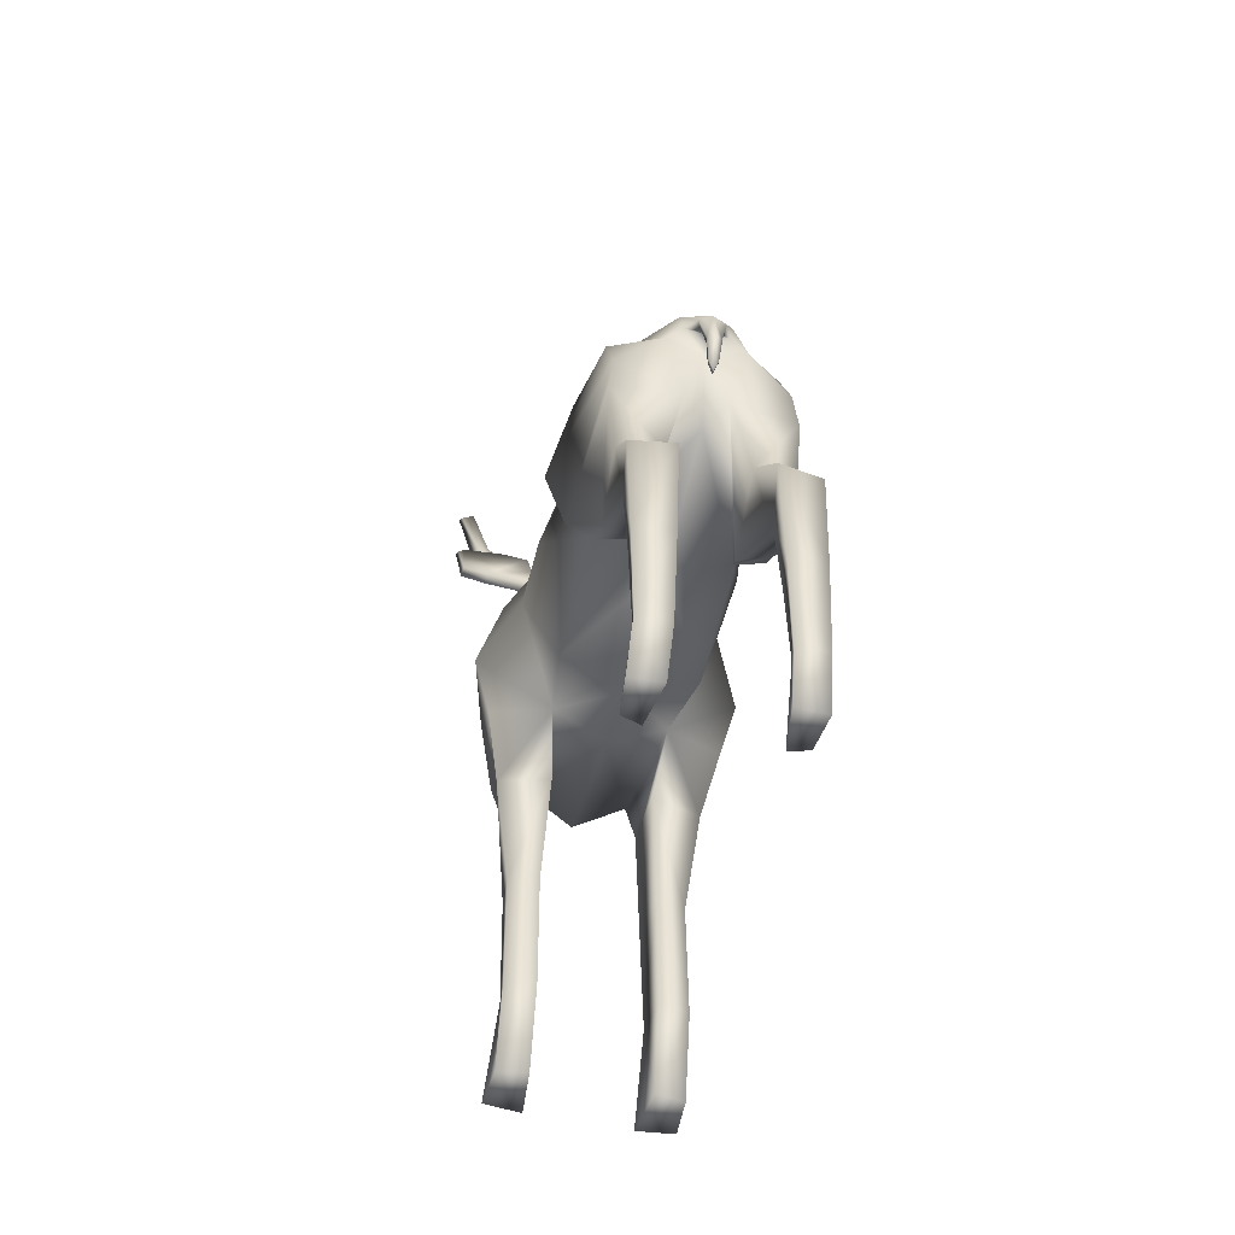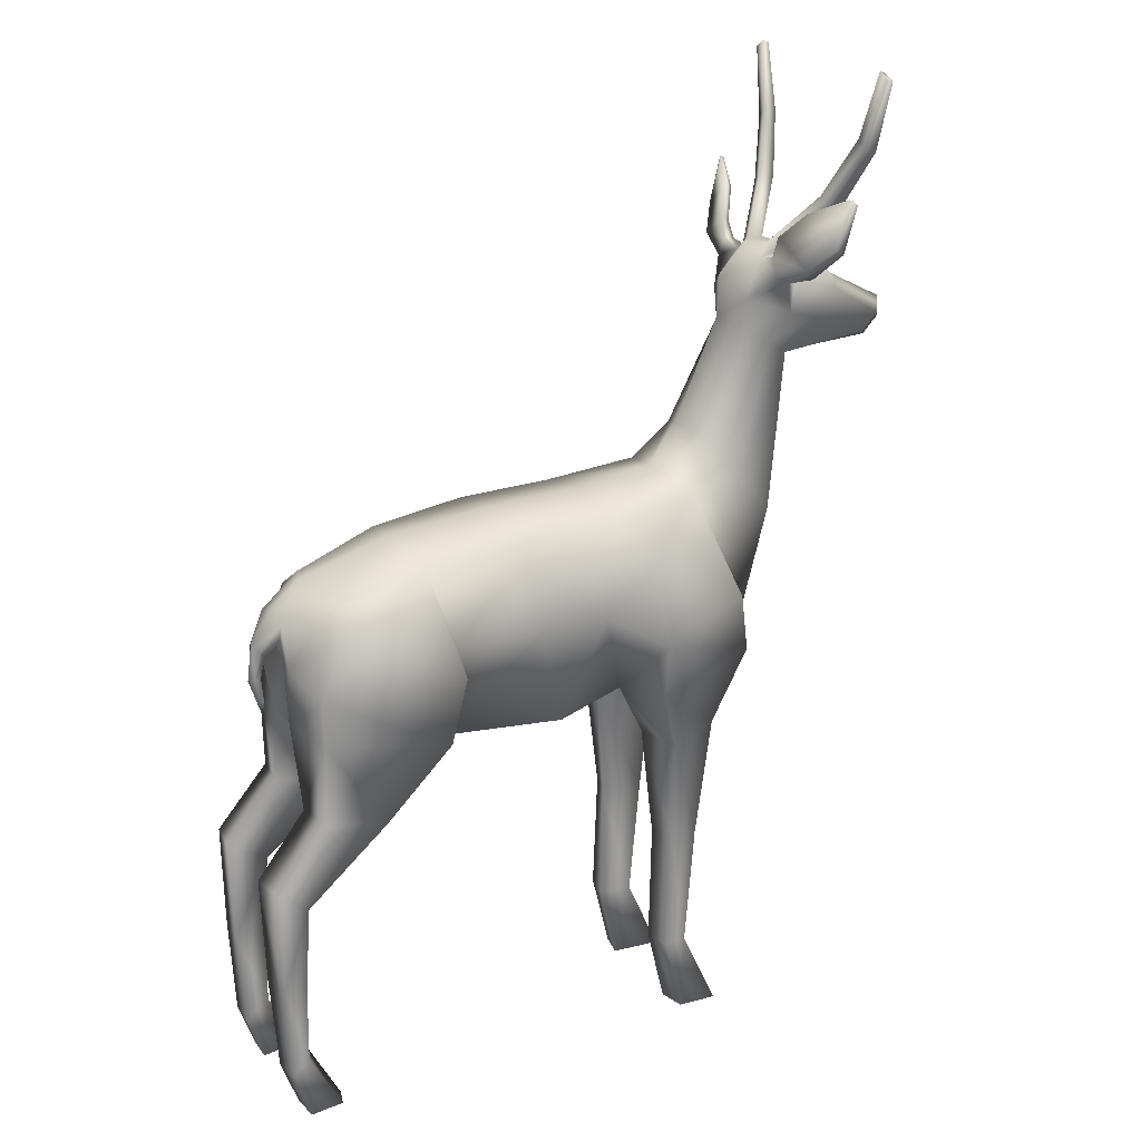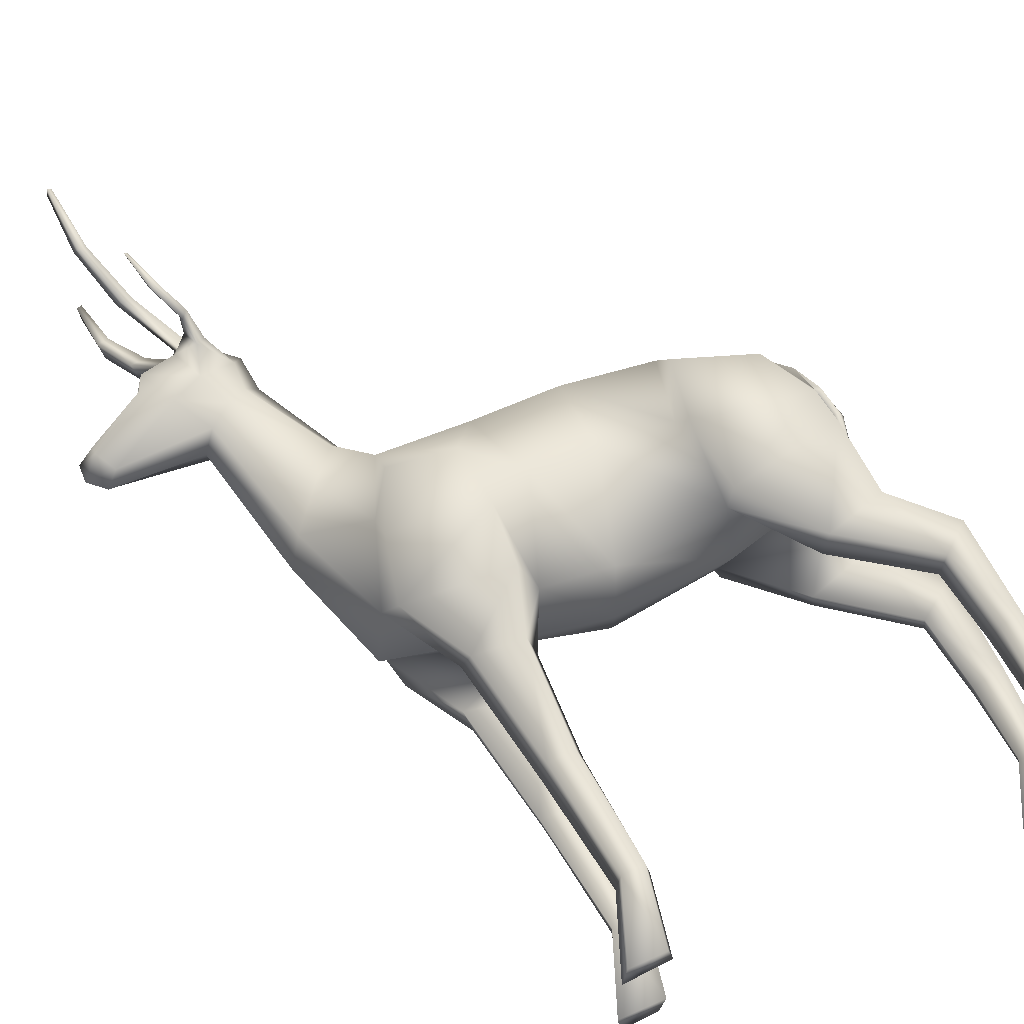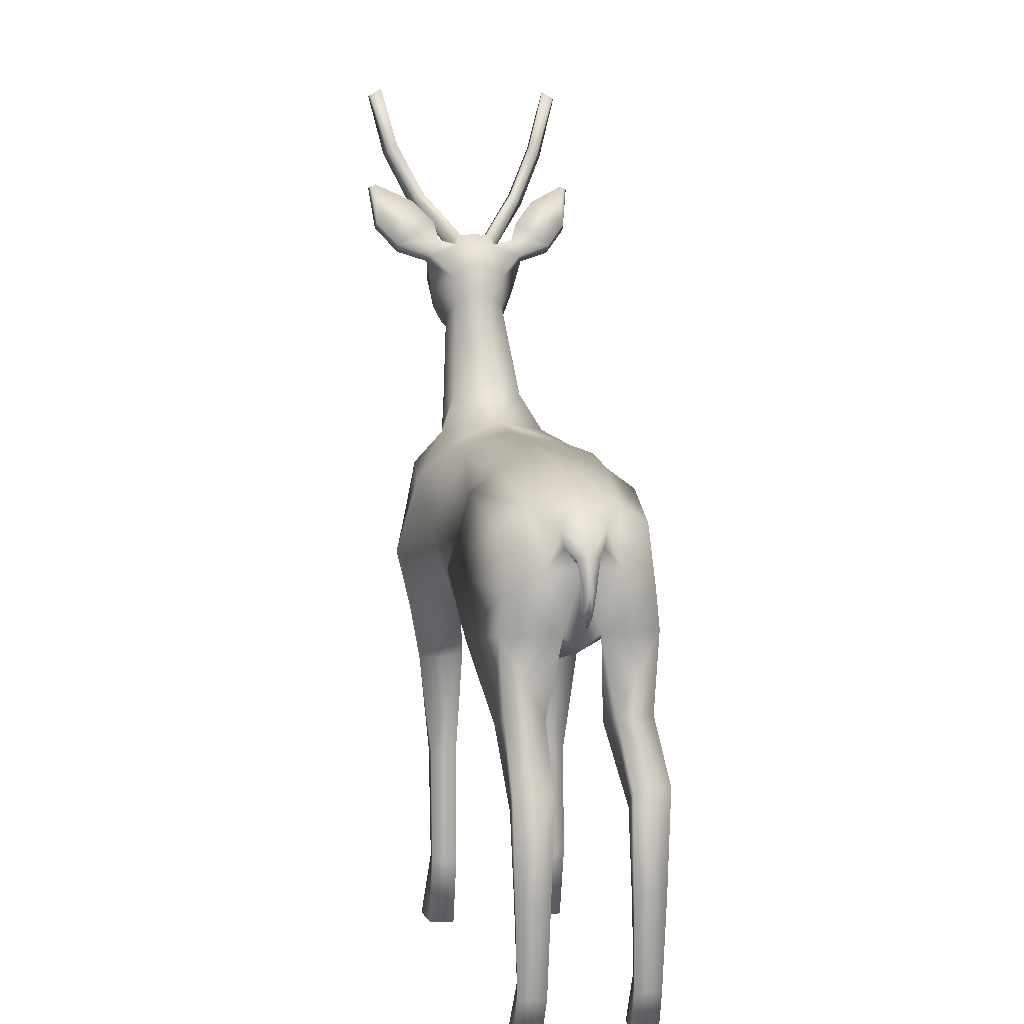
<metadata>
{"format":"obj","ext":"obj","renderer":"f3d","projection":"perspective","resolution":1024,"background":"white","views":[{"elev":-51.1,"azim":-103.6,"up":"+Z"},{"elev":21.8,"azim":-28.9,"up":"+Z"},{"elev":59.8,"azim":153.9,"up":"+Y"},{"elev":5.7,"azim":-102.6,"up":"+Z"}]}
</metadata>
<code>
o deer_Cube.001
v 0.04406 0.06844 0.4859
v 0.02166 0.09095 0.7262
v -0.3988 0.02468 0.5165
v -0.4062 0.02995 0.6507
v -0.2121 0.07734 0.4808
v -0.2347 0.07552 0.7132
v 0.2291 0.06269 0.5422
v 0.1458 0.07656 0.7417
v 0.2748 0.05525 0.6897
v 0.1848 0.05064 0.7941
v 0.3072 0.03616 0.8928
v 0.2464 0.03599 0.9298
v -0.4066 0.02541 0.6281
v -0.003918 0.1189 0.6115
v -0.2048 0.09997 0.6078
v 0.1866 0.08692 0.6507
v 0.2282 0.05985 0.7443
v 0.2744 0.0452 0.9129
v 0.4389 0.02043 0.8995
v 0.3375 0.05551 0.9406
v 0.4544 0.03175 0.9251
v 0.3728 0.05724 0.9721
v 0.4547 0.02851 0.9382
v 0.2983 0.0397 1.021
v 0.2434 0.03786 0.9719
v 0.2821 0.03162 1.027
v 0.2948 0.06515 0.9547
v 0.3614 0.0583 0.9943
v 0.2853 0.07297 1.047
v 0.2807 0.1188 1.021
v 0.2715 0.0649 1.055
v 0.2898 0.1174 1.01
v 0.2693 0.05658 1.028
v 0.2681 0.06861 1.004
v 0.2814 0.0743 0.9963
v 0.289 0.0652 1.025
v 0.2938 0.09375 1.088
v 0.303 0.1477 1.054
v 0.3084 0.1047 1.083
v 0.3129 0.1492 1.046
v 0.3189 0.1471 1.114
v 0.3211 0.1542 1.111
v 0.324 0.1496 1.113
v 0.325 0.1574 1.109
v 0.07087 0.139 0.4909
v 0.2147 0.1072 0.5197
v 0.06495 0.1594 0.5732
v 0.1923 0.1275 0.6056
v 0.1515 0.1171 0.6965
v 0.06232 0.1296 0.6765
v 0.09773 0.06641 0.2623
v 0.1529 0.0601 0.2623
v 0.1082 0.1014 0.2623
v 0.1456 0.09839 0.2623
v 0.08353 0.05913 0.4114
v 0.1739 0.0614 0.4349
v 0.1657 0.1028 0.4236
v 0.09955 0.1202 0.4092
v 0.09409 0.06641 0.1025
v 0.1377 0.0601 0.1025
v 0.1017 0.1014 0.1025
v 0.1324 0.09839 0.1025
v 0.1189 0.06641 -8.9e-05
v 0.1828 0.0601 -8.9e-05
v 0.1265 0.1014 -8.9e-05
v 0.1775 0.1047 -8.9e-05
v -0.1021 0.09095 0.7242
v -0.04961 0.08235 0.4667
v -0.09517 0.1189 0.6108
v -0.386 0.1055 0.5168
v -0.3495 0.1 0.6506
v -0.2201 0.1144 0.485
v -0.239 0.1126 0.686
v -0.3848 0.1004 0.5708
v -0.2091 0.137 0.5805
v -0.3938 0.04664 0.4076
v -0.293 0.05582 0.382
v -0.386 0.09812 0.4069
v -0.3011 0.09286 0.3862
v -0.4604 0.05081 0.3274
v -0.4049 0.05999 0.2925
v -0.4526 0.1023 0.3267
v -0.4129 0.09703 0.2967
v -0.4464 0.0567 0.06041
v -0.4116 0.06588 0.0796
v -0.4444 0.09469 0.06292
v -0.419 0.08944 0.07739
v -0.4241 0.05888 -8.9e-05
v -0.369 0.06807 -8.9e-05
v -0.4221 0.09688 -8.9e-05
v -0.3763 0.09162 -8.9e-05
v -0.4508 0.09849 0.1902
v -0.4557 0.05376 0.1893
v -0.4113 0.06294 0.1857
v -0.419 0.09323 0.1867
v -0.3452 0.06298 0.6778
v -0.4064 0.04795 0.6022
v -0.4346 0.008896 0.5759
v -0.4258 0.006161 0.5759
v -0.421 0.0109 0.6071
v -0.429 0.01544 0.6155
v -0.4272 0.005913 0.5431
v -0.423 0.005759 0.544
v 0.2701 0.02751 1.021
v 0.3095 0.04997 1.01
v 0.2814 0.02046 1.037
v 0.3035 0.02014 1.035
v 0.3754 0.1488 1.254
v 0.3699 0.1461 1.255
v 0.3691 0.1295 1.265
v 0.3768 0.1292 1.262
v 0.3718 0.1257 1.164
v 0.3465 0.08988 1.087
v 0.3591 0.1195 1.169
v 0.3303 0.08181 1.093
v 0.3585 0.1067 1.179
v 0.3296 0.07065 1.103
v 0.3517 0.07033 1.101
v 0.3757 0.1066 1.177
v 0.06256 0 0.4656
v 0.02166 0 0.747
v -0.3743 0 0.4894
v -0.4039 0 0.6655
v 0.04406 -0.06844 0.4859
v 0.02166 -0.09095 0.7262
v -0.3988 -0.02468 0.5165
v -0.4062 -0.02995 0.6507
v -0.2121 0 0.4509
v -0.2479 0 0.7293
v -0.2121 -0.07734 0.4808
v -0.2347 -0.07552 0.7132
v 0.2482 0 0.5139
v 0.1251 0 0.7576
v 0.2291 -0.06269 0.5422
v 0.1458 -0.07656 0.7417
v 0.2924 0 0.6785
v 0.1641 0 0.8101
v 0.2748 -0.05525 0.6897
v 0.1848 -0.05064 0.7941
v 0.3247 0 0.8816
v 0.224 0 0.9442
v 0.3072 -0.03616 0.8928
v 0.2464 -0.03599 0.9298
v -0.4087 0 0.6211
v -0.4066 -0.02541 0.6281
v -0.003918 -0.1189 0.6115
v -0.2048 -0.09997 0.6078
v 0.1866 -0.08692 0.6507
v 0.2282 -0.05985 0.7443
v 0.2744 -0.0452 0.9129
v 0.4564 0 0.8883
v 0.4389 -0.02043 0.8995
v 0.3375 -0.05551 0.9406
v 0.4544 -0.03175 0.9251
v 0.3728 -0.05724 0.9721
v 0.4547 -0.02851 0.9382
v 0.2983 -0.0397 1.021
v 0.3904 0 0.9832
v 0.4769 0 0.9382
v 0.3141 0 1.033
v 0.4787 0 0.9114
v 0.2266 0 0.9994
v 0.2434 -0.03786 0.9719
v 0.2645 0 1.037
v 0.2821 -0.03162 1.027
v 0.2948 -0.06515 0.9547
v 0.3614 -0.0583 0.9943
v 0.3716 0 1.004
v 0.2853 -0.07297 1.047
v 0.2807 -0.1188 1.021
v 0.2715 -0.0649 1.055
v 0.2898 -0.1174 1.01
v 0.2693 -0.05658 1.028
v 0.2681 -0.06861 1.004
v 0.2814 -0.0743 0.9963
v 0.289 -0.0652 1.025
v 0.2938 -0.09375 1.088
v 0.303 -0.1477 1.054
v 0.3084 -0.1047 1.083
v 0.3129 -0.1492 1.046
v 0.3189 -0.1471 1.114
v 0.3211 -0.1542 1.111
v 0.324 -0.1496 1.113
v 0.325 -0.1574 1.109
v 0.07087 -0.139 0.4909
v 0.2147 -0.1072 0.5197
v 0.06495 -0.1594 0.5732
v 0.1923 -0.1275 0.6056
v 0.1515 -0.1171 0.6965
v 0.06232 -0.1296 0.6765
v 0.09773 -0.06641 0.2623
v 0.1529 -0.0601 0.2623
v 0.1082 -0.1014 0.2623
v 0.1456 -0.09839 0.2623
v 0.08353 -0.05913 0.4114
v 0.1739 -0.0614 0.4349
v 0.1657 -0.1028 0.4236
v 0.09955 -0.1202 0.4092
v 0.09409 -0.06641 0.1025
v 0.1377 -0.0601 0.1025
v 0.1017 -0.1014 0.1025
v 0.1324 -0.09839 0.1025
v 0.1189 -0.06641 -8.9e-05
v 0.1828 -0.0601 -8.9e-05
v 0.1265 -0.1014 -8.9e-05
v 0.1775 -0.1047 -8.9e-05
v -0.04036 0 0.4416
v -0.1021 -0.09095 0.7242
v -0.1087 0 0.7426
v -0.04961 -0.08235 0.4667
v -0.09517 -0.1189 0.6108
v -0.386 -0.1055 0.5168
v -0.3495 -0.1 0.6506
v -0.2201 -0.1144 0.485
v -0.239 -0.1126 0.686
v -0.3848 -0.1004 0.5708
v -0.2091 -0.137 0.5805
v -0.3938 -0.04664 0.4076
v -0.293 -0.05582 0.382
v -0.386 -0.09812 0.4069
v -0.3011 -0.09286 0.3862
v -0.4604 -0.05081 0.3274
v -0.4049 -0.05999 0.2925
v -0.4526 -0.1023 0.3267
v -0.4129 -0.09703 0.2967
v -0.4464 -0.0567 0.06041
v -0.4116 -0.06588 0.0796
v -0.4444 -0.09469 0.06292
v -0.419 -0.08944 0.07739
v -0.4241 -0.05888 -8.9e-05
v -0.369 -0.06807 -8.9e-05
v -0.4221 -0.09688 -8.9e-05
v -0.3763 -0.09162 -8.9e-05
v -0.4508 -0.09849 0.1902
v -0.4557 -0.05376 0.1893
v -0.4113 -0.06294 0.1857
v -0.419 -0.09323 0.1867
v -0.3708 0 0.6929
v -0.3452 -0.06298 0.6778
v -0.4064 -0.04795 0.6022
v -0.3945 0 0.5973
v -0.4404 0 0.5735
v -0.4346 -0.008896 0.5759
v -0.423 0 0.5735
v -0.4258 -0.006161 0.5759
v -0.419 0 0.6043
v -0.421 -0.0109 0.6071
v -0.429 -0.01544 0.6155
v -0.4343 0 0.6208
v -0.425 0 0.5275
v -0.4272 -0.005913 0.5431
v -0.4193 0 0.5284
v -0.423 -0.005759 0.544
v 0.2701 -0.02751 1.021
v 0.3095 -0.04997 1.01
v 0.2814 -0.02046 1.037
v 0.3035 -0.02014 1.035
v 0.3754 -0.1488 1.254
v 0.3699 -0.1461 1.255
v 0.3691 -0.1295 1.265
v 0.3768 -0.1292 1.262
v 0.3718 -0.1257 1.164
v 0.3465 -0.08988 1.087
v 0.3591 -0.1195 1.169
v 0.3303 -0.08181 1.093
v 0.3585 -0.1067 1.179
v 0.3296 -0.07065 1.103
v 0.3517 -0.07033 1.101
v 0.3757 -0.1066 1.177
f 96 129 6
f 246 99 100
f 67 14 69
f 120 7 132
f 207 1 120
f 67 121 2
f 122 5 128
f 96 73 71
f 7 136 132
f 2 133 8
f 55 52 56
f 9 140 136
f 133 10 8
f 8 17 16
f 137 12 10
f 10 18 17
f 17 11 9
f 20 18 27
f 16 9 7
f 8 50 2
f 3 74 70
f 68 14 1
f 241 3 122
f 19 140 11
f 20 19 11
f 22 21 20
f 22 168 158
f 158 23 22
f 21 159 161
f 19 161 151
f 141 25 12
f 162 104 25
f 116 111 110
f 28 20 27
f 33 30 34
f 12 27 18
f 28 27 105
f 168 105 160
f 32 39 29
f 36 32 29
f 35 30 32
f 33 29 31
f 104 36 33
f 25 35 27
f 105 35 36
f 104 34 25
f 38 41 42
f 29 37 31
f 30 40 32
f 30 37 38
f 42 43 44
f 39 44 43
f 39 41 37
f 38 44 40
f 50 48 47
f 47 46 45
f 16 49 8
f 14 50 47
f 1 47 45
f 7 48 16
f 54 60 62
f 58 54 53
f 57 52 54
f 55 53 51
f 1 58 55
f 46 56 57
f 45 57 58
f 1 56 7
f 60 63 64
f 53 62 61
f 51 61 59
f 51 60 52
f 64 65 66
f 60 66 62
f 62 65 61
f 61 63 59
f 5 69 68
f 6 209 67
f 128 68 207
f 15 67 69
f 71 75 74
f 74 72 70
f 15 73 6
f 97 71 74
f 5 79 72
f 5 75 15
f 79 81 83
f 70 76 3
f 3 77 5
f 70 79 78
f 93 86 84
f 78 83 82
f 76 82 80
f 76 81 77
f 86 88 84
f 93 85 94
f 95 85 87
f 92 87 86
f 88 91 89
f 85 88 89
f 85 91 87
f 87 90 86
f 83 92 82
f 81 95 83
f 81 93 94
f 80 92 93
f 4 238 96
f 4 97 13
f 13 241 144
f 244 103 99
f 249 98 242
f 100 98 101
f 13 101 4
f 4 249 123
f 144 100 13
f 250 103 252
f 242 102 250
f 99 102 98
f 106 104 164
f 24 104 26
f 106 160 107
f 107 105 24
f 116 109 114
f 24 115 113
f 119 108 111
f 111 109 110
f 106 115 26
f 107 113 118
f 107 117 106
f 116 118 119
f 117 114 115
f 113 114 112
f 112 118 113
f 114 108 112
f 239 129 238
f 245 246 247
f 146 208 211
f 120 134 124
f 207 124 210
f 208 121 209
f 122 130 126
f 239 215 131
f 136 134 132
f 125 133 121
f 192 195 196
f 140 138 136
f 139 133 135
f 149 135 148
f 143 137 139
f 150 139 149
f 142 149 138
f 150 153 166
f 138 148 134
f 190 135 125
f 126 216 240
f 210 146 211
f 126 241 122
f 140 152 142
f 152 153 142
f 154 155 153
f 155 168 167
f 156 158 155
f 159 154 161
f 161 152 151
f 163 141 143
f 254 162 163
f 266 261 269
f 167 153 155
f 170 173 174
f 166 143 150
f 167 255 166
f 168 255 167
f 179 172 169
f 176 172 175
f 175 170 174
f 173 169 176
f 254 176 255
f 175 163 166
f 255 175 166
f 174 254 163
f 178 181 177
f 177 169 171
f 180 170 172
f 170 177 171
f 182 183 181
f 179 184 180
f 181 179 177
f 184 178 180
f 188 190 187
f 186 187 185
f 189 148 135
f 146 190 125
f 124 187 146
f 188 134 148
f 194 200 192
f 198 194 197
f 197 192 196
f 195 193 198
f 124 198 185
f 186 196 134
f 185 197 186
f 196 124 134
f 200 203 199
f 193 202 194
f 191 201 193
f 200 191 192
f 204 205 203
f 206 200 202
f 205 202 201
f 203 201 199
f 130 211 147
f 131 209 129
f 128 210 130
f 147 208 131
f 217 213 216
f 214 216 212
f 215 147 131
f 240 213 239
f 221 130 214
f 217 130 147
f 221 223 219
f 218 212 126
f 219 126 130
f 212 221 214
f 235 228 234
f 220 225 221
f 218 224 220
f 223 218 219
f 230 228 226
f 227 235 236
f 237 227 236
f 234 229 237
f 233 230 231
f 227 230 226
f 233 227 229
f 232 229 228
f 234 225 224
f 237 223 225
f 223 235 222
f 222 234 224
f 127 238 123
f 240 127 145
f 241 145 144
f 253 244 245
f 249 243 248
f 243 247 248
f 248 145 127
f 249 127 123
f 247 144 145
f 253 250 252
f 242 251 243
f 251 245 243
f 256 254 165
f 254 157 165
f 160 256 257
f 255 257 157
f 259 266 264
f 157 265 165
f 269 258 262
f 261 259 258
f 265 256 165
f 257 263 157
f 267 257 256
f 268 266 269
f 264 267 265
f 263 264 265
f 262 268 269
f 258 264 262
f 96 238 129
f 246 244 99
f 67 2 14
f 120 1 7
f 207 68 1
f 67 209 121
f 122 3 5
f 96 6 73
f 7 9 136
f 2 121 133
f 55 51 52
f 9 11 140
f 133 137 10
f 8 10 17
f 137 141 12
f 10 12 18
f 17 18 11
f 20 11 18
f 16 17 9
f 8 49 50
f 3 97 74
f 68 69 14
f 241 97 3
f 19 151 140
f 20 21 19
f 22 23 21
f 22 28 168
f 158 159 23
f 21 23 159
f 19 21 161
f 141 162 25
f 162 164 104
f 116 119 111
f 28 22 20
f 33 31 30
f 12 25 27
f 168 28 105
f 32 40 39
f 36 35 32
f 35 34 30
f 33 36 29
f 104 105 36
f 25 34 35
f 105 27 35
f 104 33 34
f 38 37 41
f 29 39 37
f 30 38 40
f 30 31 37
f 42 41 43
f 39 40 44
f 39 43 41
f 38 42 44
f 50 49 48
f 47 48 46
f 16 48 49
f 14 2 50
f 1 14 47
f 7 46 48
f 54 52 60
f 58 57 54
f 57 56 52
f 55 58 53
f 1 45 58
f 46 7 56
f 45 46 57
f 1 55 56
f 60 59 63
f 53 54 62
f 51 53 61
f 51 59 60
f 64 63 65
f 60 64 66
f 62 66 65
f 61 65 63
f 5 15 69
f 6 129 209
f 128 5 68
f 15 6 67
f 71 73 75
f 74 75 72
f 15 75 73
f 97 96 71
f 5 77 79
f 5 72 75
f 79 77 81
f 70 78 76
f 3 76 77
f 70 72 79
f 93 92 86
f 78 79 83
f 76 78 82
f 76 80 81
f 86 90 88
f 93 84 85
f 95 94 85
f 92 95 87
f 88 90 91
f 85 84 88
f 85 89 91
f 87 91 90
f 83 95 92
f 81 94 95
f 81 80 93
f 80 82 92
f 4 123 238
f 4 96 97
f 13 97 241
f 244 252 103
f 249 101 98
f 100 99 98
f 13 100 101
f 4 101 249
f 144 246 100
f 250 102 103
f 242 98 102
f 99 103 102
f 106 26 104
f 24 105 104
f 106 164 160
f 107 160 105
f 116 110 109
f 24 26 115
f 119 112 108
f 111 108 109
f 106 117 115
f 107 24 113
f 107 118 117
f 116 117 118
f 117 116 114
f 113 115 114
f 112 119 118
f 114 109 108
f 239 131 129
f 245 244 246
f 146 125 208
f 120 132 134
f 207 120 124
f 208 125 121
f 122 128 130
f 239 213 215
f 136 138 134
f 125 135 133
f 192 191 195
f 140 142 138
f 139 137 133
f 149 139 135
f 143 141 137
f 150 143 139
f 142 150 149
f 150 142 153
f 138 149 148
f 190 189 135
f 126 212 216
f 210 124 146
f 126 240 241
f 140 151 152
f 152 154 153
f 154 156 155
f 155 158 168
f 156 159 158
f 159 156 154
f 161 154 152
f 163 162 141
f 254 164 162
f 266 260 261
f 167 166 153
f 170 171 173
f 166 163 143
f 168 160 255
f 179 180 172
f 176 169 172
f 175 172 170
f 173 171 169
f 254 173 176
f 175 174 163
f 255 176 175
f 174 173 254
f 178 182 181
f 177 179 169
f 180 178 170
f 170 178 177
f 182 184 183
f 179 183 184
f 181 183 179
f 184 182 178
f 188 189 190
f 186 188 187
f 189 188 148
f 146 187 190
f 124 185 187
f 188 186 134
f 194 202 200
f 198 193 194
f 197 194 192
f 195 191 193
f 124 195 198
f 186 197 196
f 185 198 197
f 196 195 124
f 200 204 203
f 193 201 202
f 191 199 201
f 200 199 191
f 204 206 205
f 206 204 200
f 205 206 202
f 203 205 201
f 130 210 211
f 131 208 209
f 128 207 210
f 147 211 208
f 217 215 213
f 214 217 216
f 215 217 147
f 240 216 213
f 221 219 130
f 217 214 130
f 221 225 223
f 218 220 212
f 219 218 126
f 212 220 221
f 235 226 228
f 220 224 225
f 218 222 224
f 223 222 218
f 230 232 228
f 227 226 235
f 237 229 227
f 234 228 229
f 233 232 230
f 227 231 230
f 233 231 227
f 232 233 229
f 234 237 225
f 237 236 223
f 223 236 235
f 222 235 234
f 127 239 238
f 240 239 127
f 241 240 145
f 253 252 244
f 249 242 243
f 243 245 247
f 248 247 145
f 249 248 127
f 247 246 144
f 253 251 250
f 242 250 251
f 251 253 245
f 256 164 254
f 254 255 157
f 160 164 256
f 255 160 257
f 259 260 266
f 157 263 265
f 269 261 258
f 261 260 259
f 265 267 256
f 257 268 263
f 267 268 257
f 268 267 266
f 264 266 267
f 263 262 264
f 262 263 268
f 258 259 264

</code>
